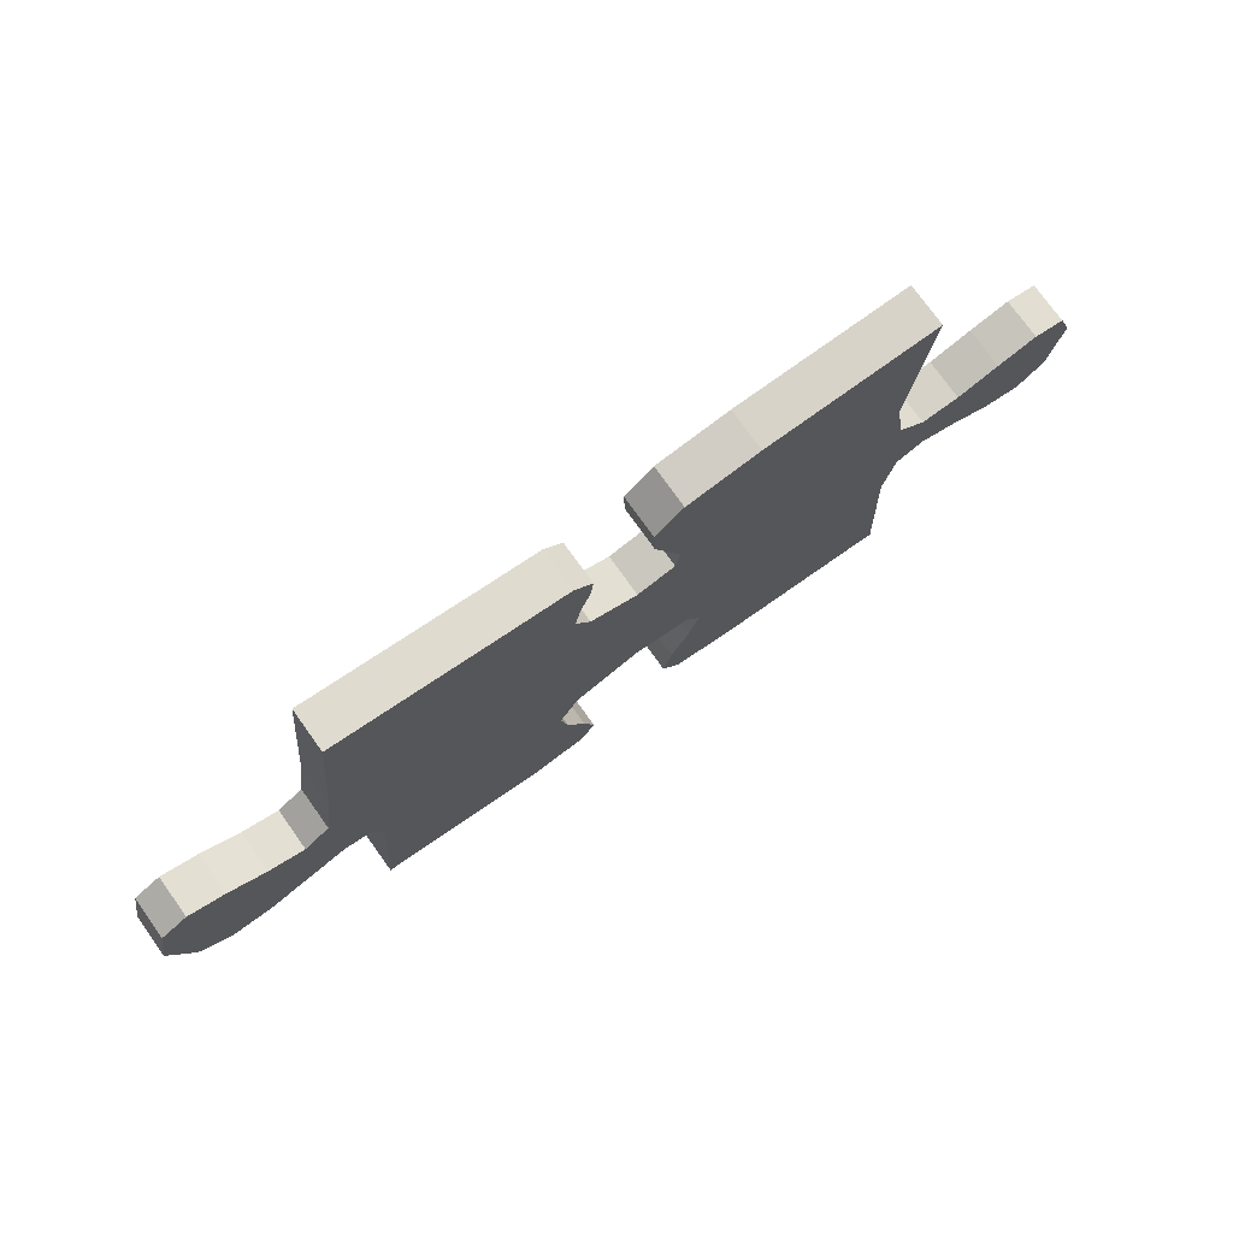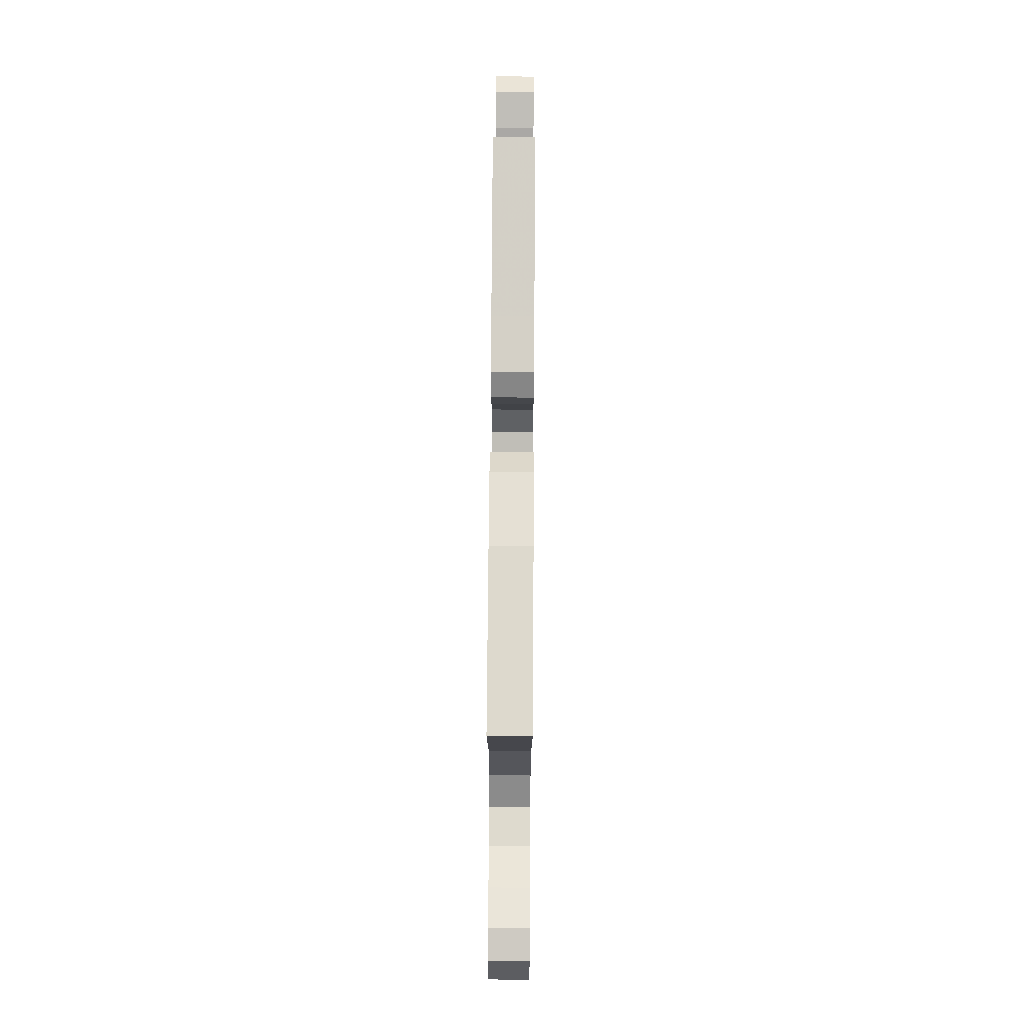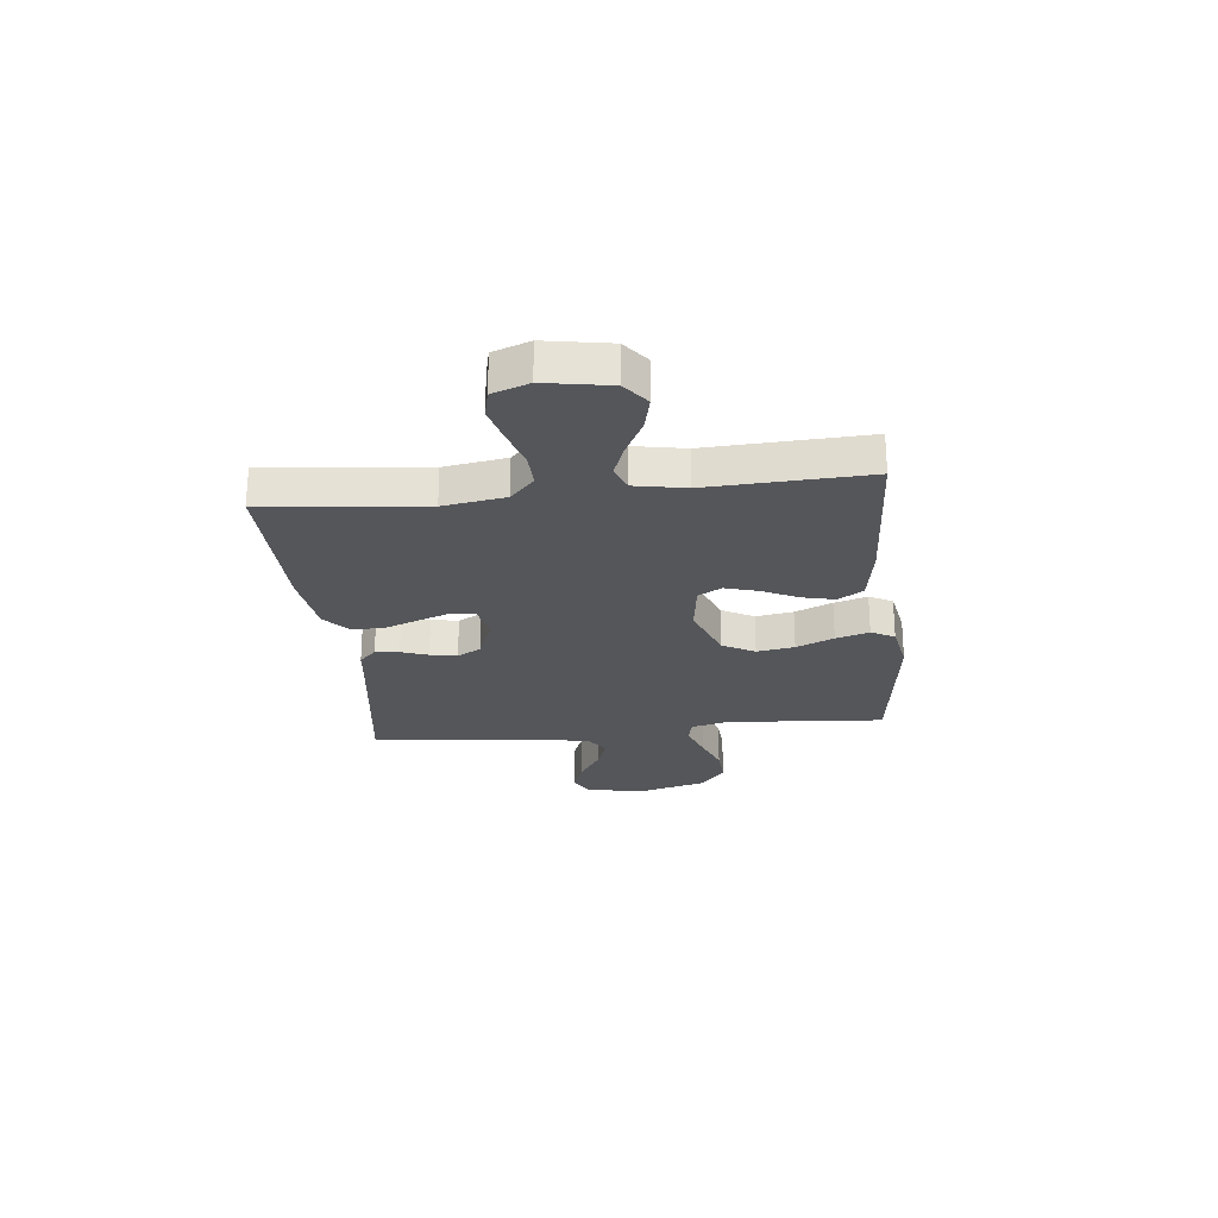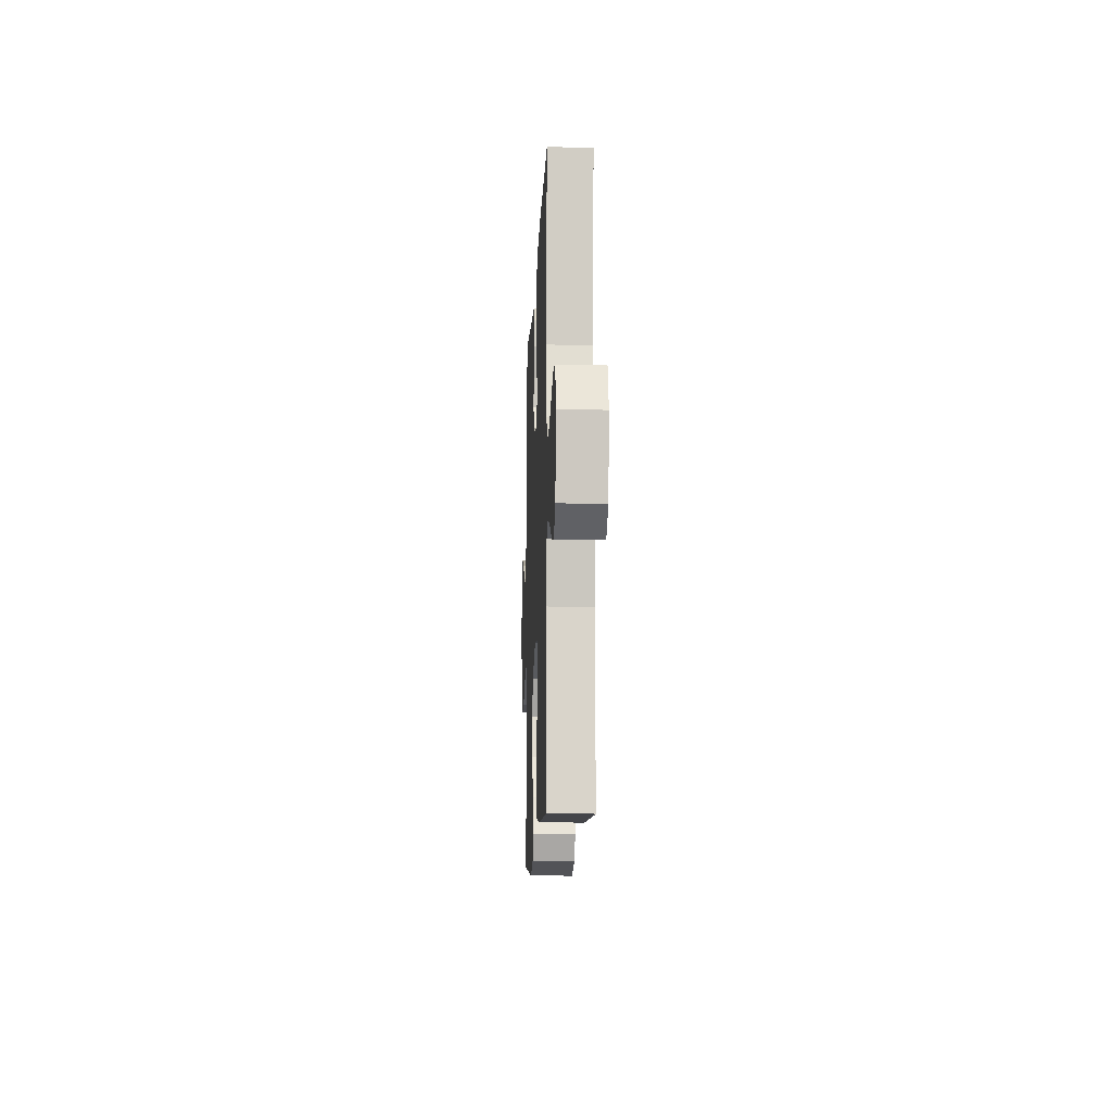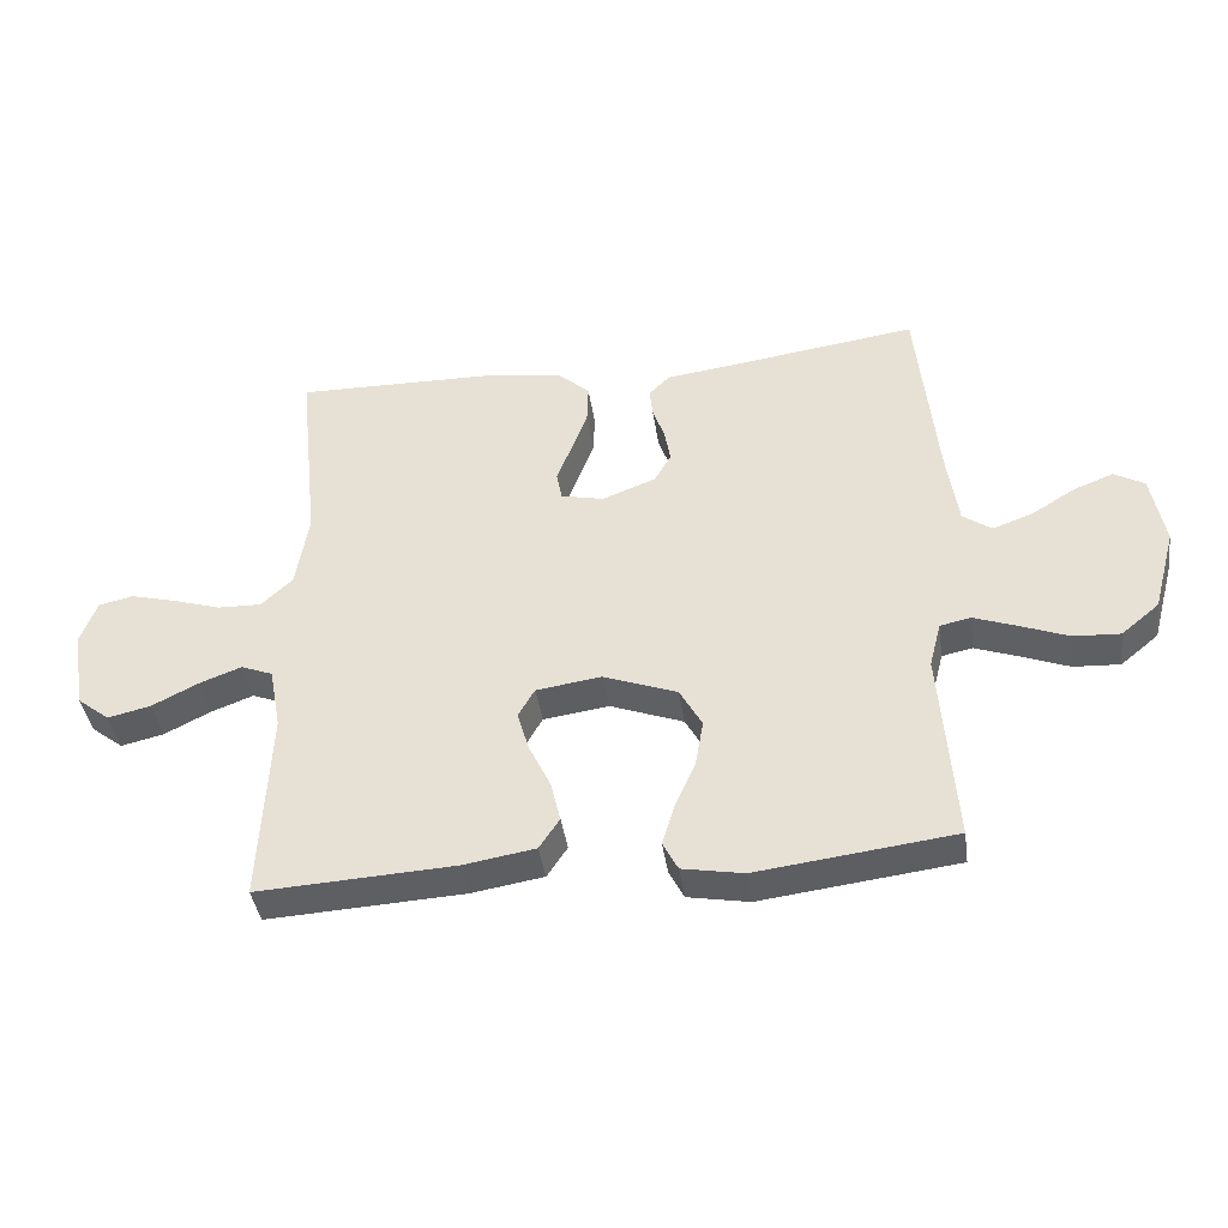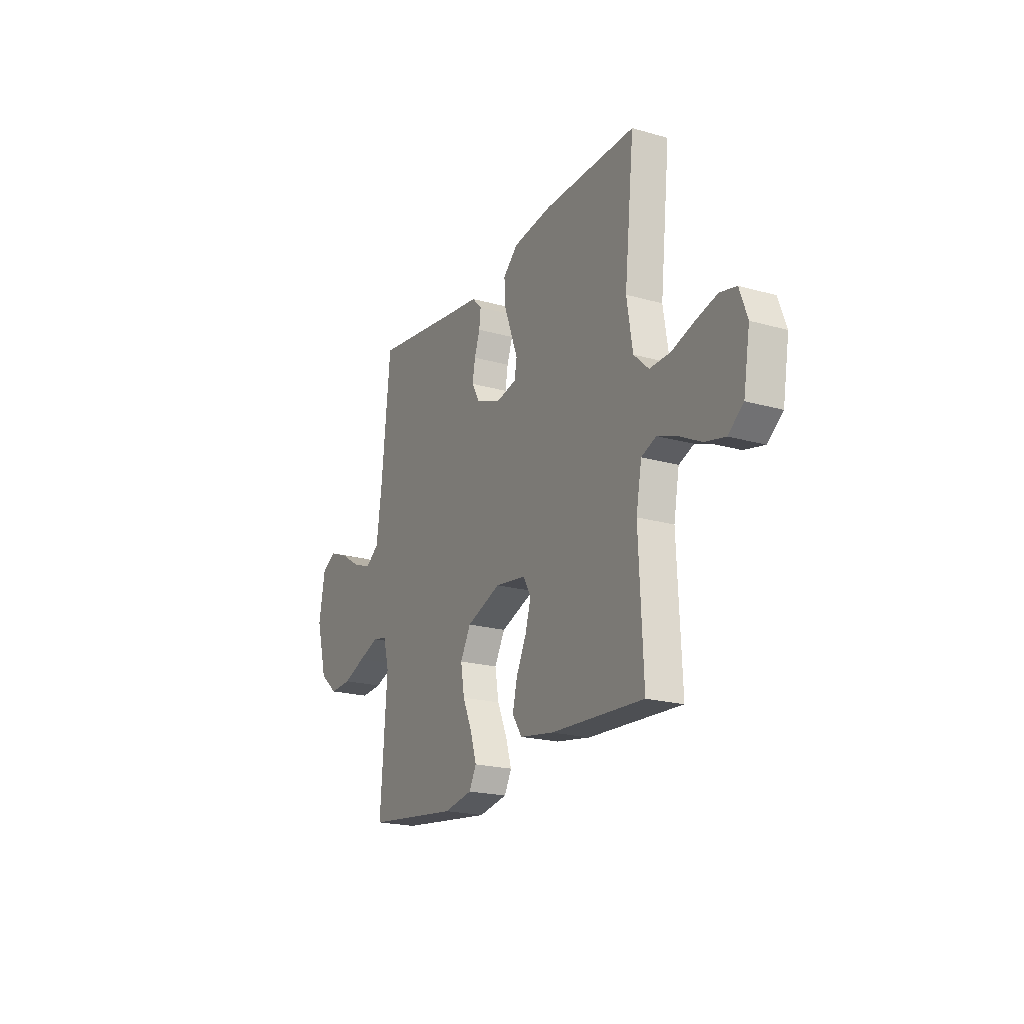
<metadata>
{"format":"obj","ext":"obj","renderer":"f3d","projection":"perspective","resolution":1024,"background":"white","views":[{"elev":75.6,"azim":-35.6,"up":"+Z"},{"elev":73.0,"azim":90.4,"up":"+Z"},{"elev":-25.1,"azim":96.1,"up":"+Y"},{"elev":-12.1,"azim":87.6,"up":"+Z"},{"elev":-40.6,"azim":-171.8,"up":"+Z"},{"elev":-20.6,"azim":62.7,"up":"+Z"}]}
</metadata>
<code>
v -0.5 0.07 -0.5
v -0.478 0.07 -0.2
v -0.496 0.07 -0.13
v -0.543 0.07 -0.12
v -0.609 0.07 -0.144
v -0.682 0.07 -0.172
v -0.753 0.07 -0.176
v -0.811 0.07 -0.128
v -0.846 0.07 0
v -0.826 0.07 0.111
v -0.78 0.07 0.137
v -0.718 0.07 0.113
v -0.652 0.07 0.072
v -0.591 0.07 0.05
v -0.547 0.07 0.081
v -0.53 0.07 0.2
v -0.5 0.07 0.5
v -0.2 0.07 0.458
v -0.107 0.07 0.446
v -0.075 0.07 0.414
v -0.08 0.07 0.369
v -0.098 0.07 0.318
v -0.107 0.07 0.267
v -0.082 0.07 0.222
v 0 0.07 0.19
v 0.066 0.07 0.205
v 0.074 0.07 0.248
v 0.052 0.07 0.307
v 0.027 0.07 0.373
v 0.025 0.07 0.434
v 0.074 0.07 0.478
v 0.2 0.07 0.495
v 0.5 0.07 0.5
v 0.468 0.07 0.2
v 0.487 0.07 0.083
v 0.535 0.07 0.038
v 0.602 0.07 0.04
v 0.675 0.07 0.063
v 0.744 0.07 0.081
v 0.797 0.07 0.069
v 0.822 0.07 0
v 0.801 0.07 -0.122
v 0.752 0.07 -0.16
v 0.687 0.07 -0.145
v 0.616 0.07 -0.109
v 0.552 0.07 -0.085
v 0.504 0.07 -0.104
v 0.486 0.07 -0.2
v 0.5 0.07 -0.5
v 0.2 0.07 -0.484
v 0.09 0.07 -0.466
v 0.059 0.07 -0.419
v 0.074 0.07 -0.356
v 0.107 0.07 -0.288
v 0.125 0.07 -0.226
v 0.1 0.07 -0.182
v 0 0.07 -0.168
v -0.112 0.07 -0.21
v -0.146 0.07 -0.271
v -0.134 0.07 -0.342
v -0.103 0.07 -0.413
v -0.084 0.07 -0.476
v -0.107 0.07 -0.52
v -0.2 0.07 -0.537
v -0.5 0 -0.5
v -0.478 0 -0.2
v -0.496 0 -0.13
v -0.543 0 -0.12
v -0.609 0 -0.144
v -0.682 0 -0.172
v -0.753 0 -0.176
v -0.811 0 -0.128
v -0.846 0 0
v -0.826 0 0.111
v -0.78 0 0.137
v -0.718 0 0.113
v -0.652 0 0.072
v -0.591 0 0.05
v -0.547 0 0.081
v -0.53 0 0.2
v -0.5 0 0.5
v -0.2 0 0.458
v -0.107 0 0.446
v -0.075 0 0.414
v -0.08 0 0.369
v -0.098 0 0.318
v -0.107 0 0.267
v -0.082 0 0.222
v 0 0 0.19
v 0.066 0 0.205
v 0.074 0 0.248
v 0.052 0 0.307
v 0.027 0 0.373
v 0.025 0 0.434
v 0.074 0 0.478
v 0.2 0 0.495
v 0.5 0 0.5
v 0.468 0 0.2
v 0.487 0 0.083
v 0.535 0 0.038
v 0.602 0 0.04
v 0.675 0 0.063
v 0.744 0 0.081
v 0.797 0 0.069
v 0.822 0 0
v 0.801 0 -0.122
v 0.752 0 -0.16
v 0.687 0 -0.145
v 0.616 0 -0.109
v 0.552 0 -0.085
v 0.504 0 -0.104
v 0.486 0 -0.2
v 0.5 0 -0.5
v 0.2 0 -0.484
v 0.09 0 -0.466
v 0.059 0 -0.419
v 0.074 0 -0.356
v 0.107 0 -0.288
v 0.125 0 -0.226
v 0.1 0 -0.182
v 0 0 -0.168
v -0.112 0 -0.21
v -0.146 0 -0.271
v -0.134 0 -0.342
v -0.103 0 -0.413
v -0.084 0 -0.476
v -0.107 0 -0.52
v -0.2 0 -0.537
f 63 64 1 2
f 60 61 62 63
f 59 60 63 2
f 58 59 2 3
f 57 58 3 4
f 51 52 53 54
f 51 54 55
f 48 49 50 51
f 47 48 51 55
f 46 47 55 56
f 42 43 44 45
f 42 45 46
f 41 42 46
f 37 38 39 40
f 37 40 41 46
f 31 32 33 34
f 31 34 35
f 28 29 30 31
f 27 28 31 35
f 26 27 35 36
f 19 20 21 22
f 18 19 22 23
f 16 17 18 23
f 15 16 23 24
f 10 11 12 13
f 10 13 14
f 9 10 14
f 8 9 14
f 5 6 7 8
f 4 5 8 14
f 57 4 14 15
f 36 37 46 56
f 25 26 36 56
f 25 56 57
f 15 24 25 57
f 66 65 128 127
f 127 126 125 124
f 66 127 124 123
f 67 66 123 122
f 68 67 122 121
f 118 117 116 115
f 119 118 115
f 115 114 113 112
f 119 115 112 111
f 120 119 111 110
f 109 108 107 106
f 110 109 106
f 110 106 105
f 104 103 102 101
f 110 105 104 101
f 98 97 96 95
f 99 98 95
f 95 94 93 92
f 99 95 92 91
f 100 99 91 90
f 86 85 84 83
f 87 86 83 82
f 87 82 81 80
f 88 87 80 79
f 77 76 75 74
f 78 77 74
f 78 74 73
f 78 73 72
f 72 71 70 69
f 78 72 69 68
f 79 78 68 121
f 120 110 101 100
f 120 100 90 89
f 121 120 89
f 121 89 88 79
f 1 65 66 2
f 2 66 67 3
f 3 67 68 4
f 4 68 69 5
f 5 69 70 6
f 6 70 71 7
f 7 71 72 8
f 8 72 73 9
f 9 73 74 10
f 10 74 75 11
f 11 75 76 12
f 12 76 77 13
f 13 77 78 14
f 14 78 79 15
f 15 79 80 16
f 16 80 81 17
f 17 81 82 18
f 18 82 83 19
f 19 83 84 20
f 20 84 85 21
f 21 85 86 22
f 22 86 87 23
f 23 87 88 24
f 24 88 89 25
f 25 89 90 26
f 26 90 91 27
f 27 91 92 28
f 28 92 93 29
f 29 93 94 30
f 30 94 95 31
f 31 95 96 32
f 32 96 97 33
f 33 97 98 34
f 34 98 99 35
f 35 99 100 36
f 36 100 101 37
f 37 101 102 38
f 38 102 103 39
f 39 103 104 40
f 40 104 105 41
f 41 105 106 42
f 42 106 107 43
f 43 107 108 44
f 44 108 109 45
f 45 109 110 46
f 46 110 111 47
f 47 111 112 48
f 48 112 113 49
f 49 113 114 50
f 50 114 115 51
f 51 115 116 52
f 52 116 117 53
f 53 117 118 54
f 54 118 119 55
f 55 119 120 56
f 56 120 121 57
f 57 121 122 58
f 58 122 123 59
f 59 123 124 60
f 60 124 125 61
f 61 125 126 62
f 62 126 127 63
f 63 127 128 64
f 64 128 65 1

</code>
